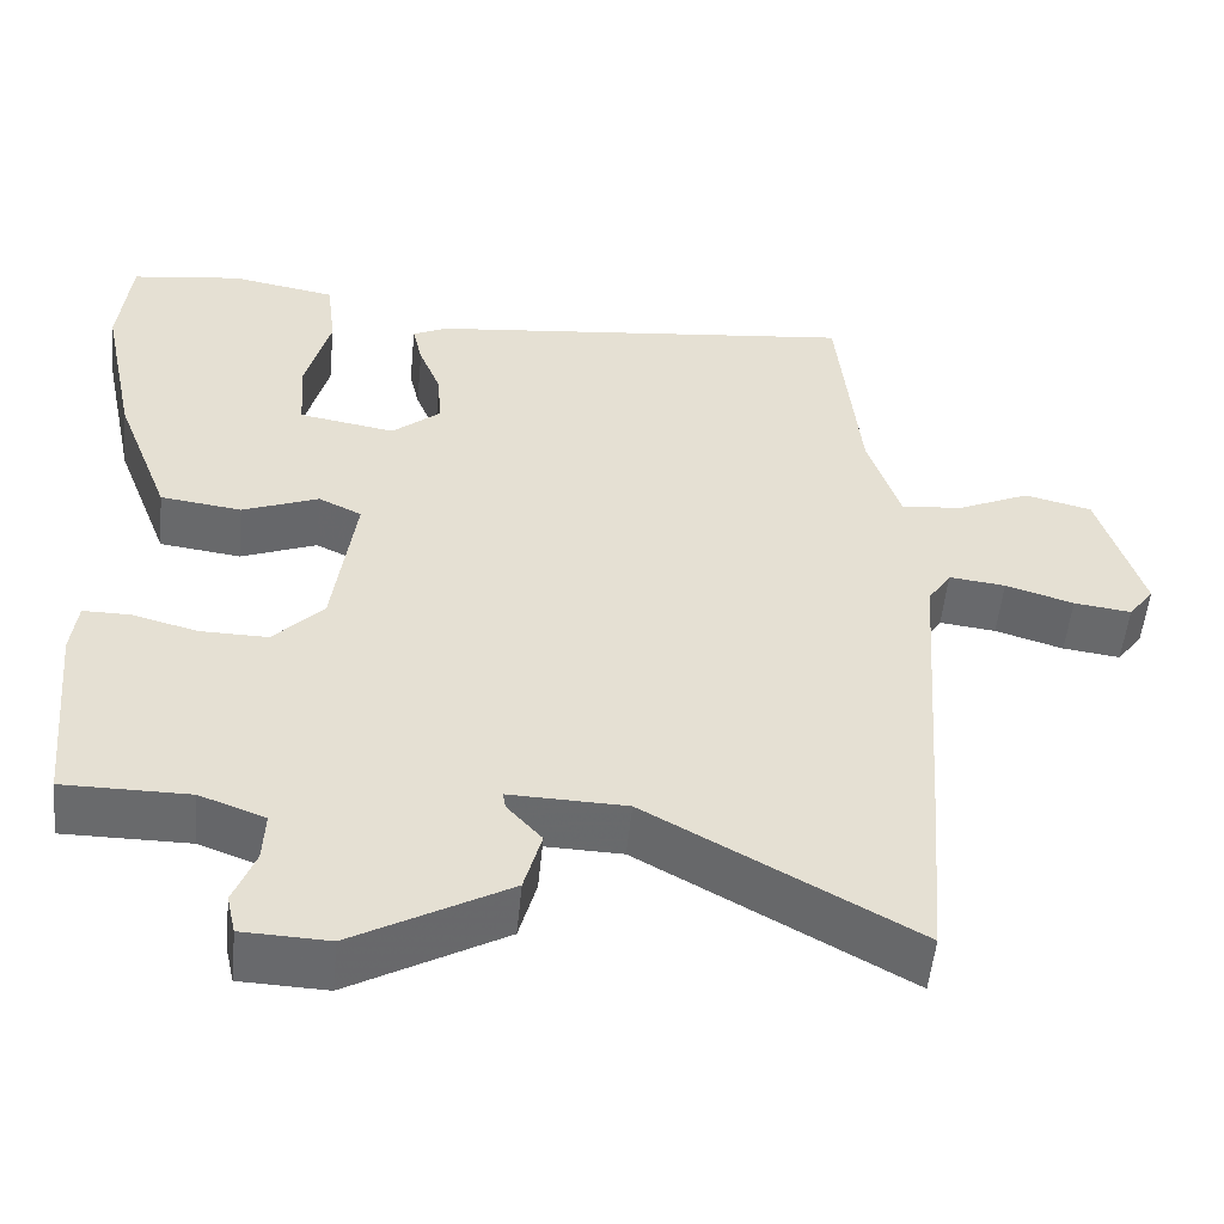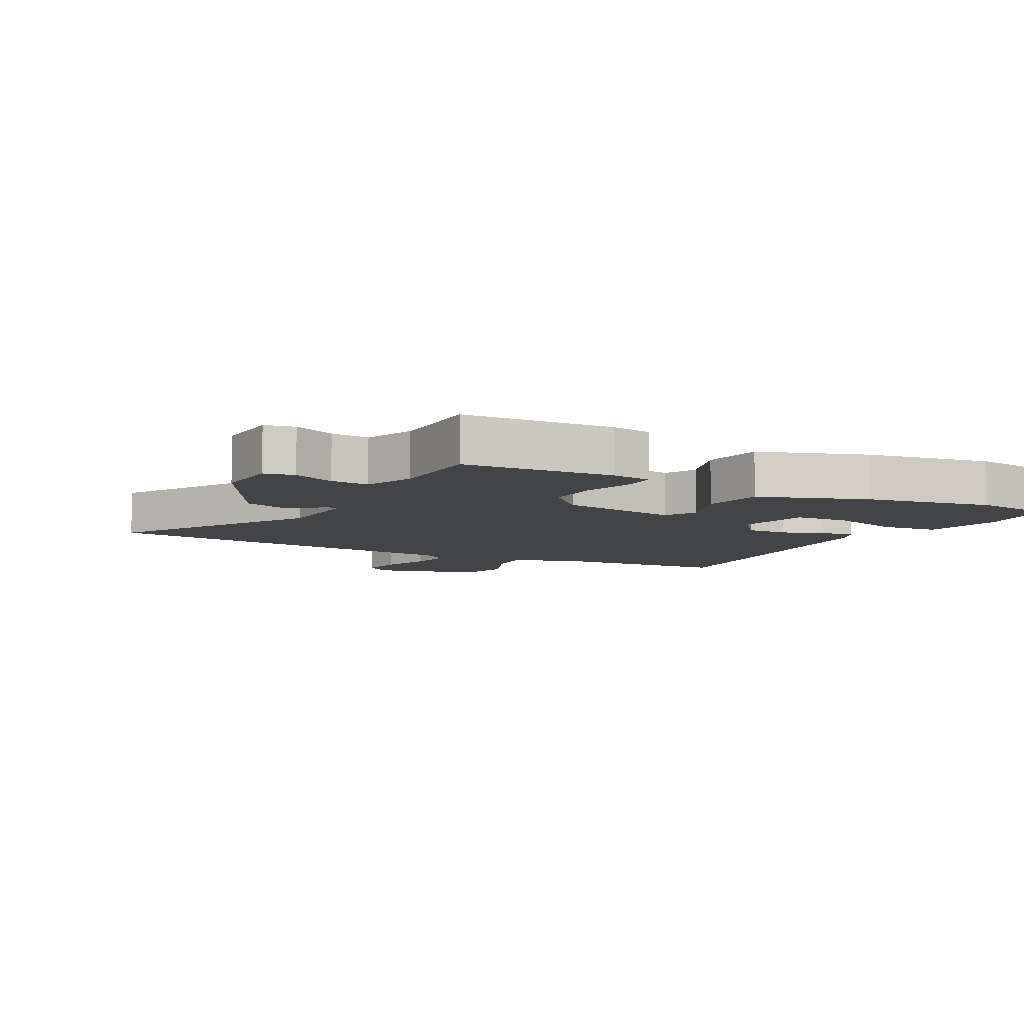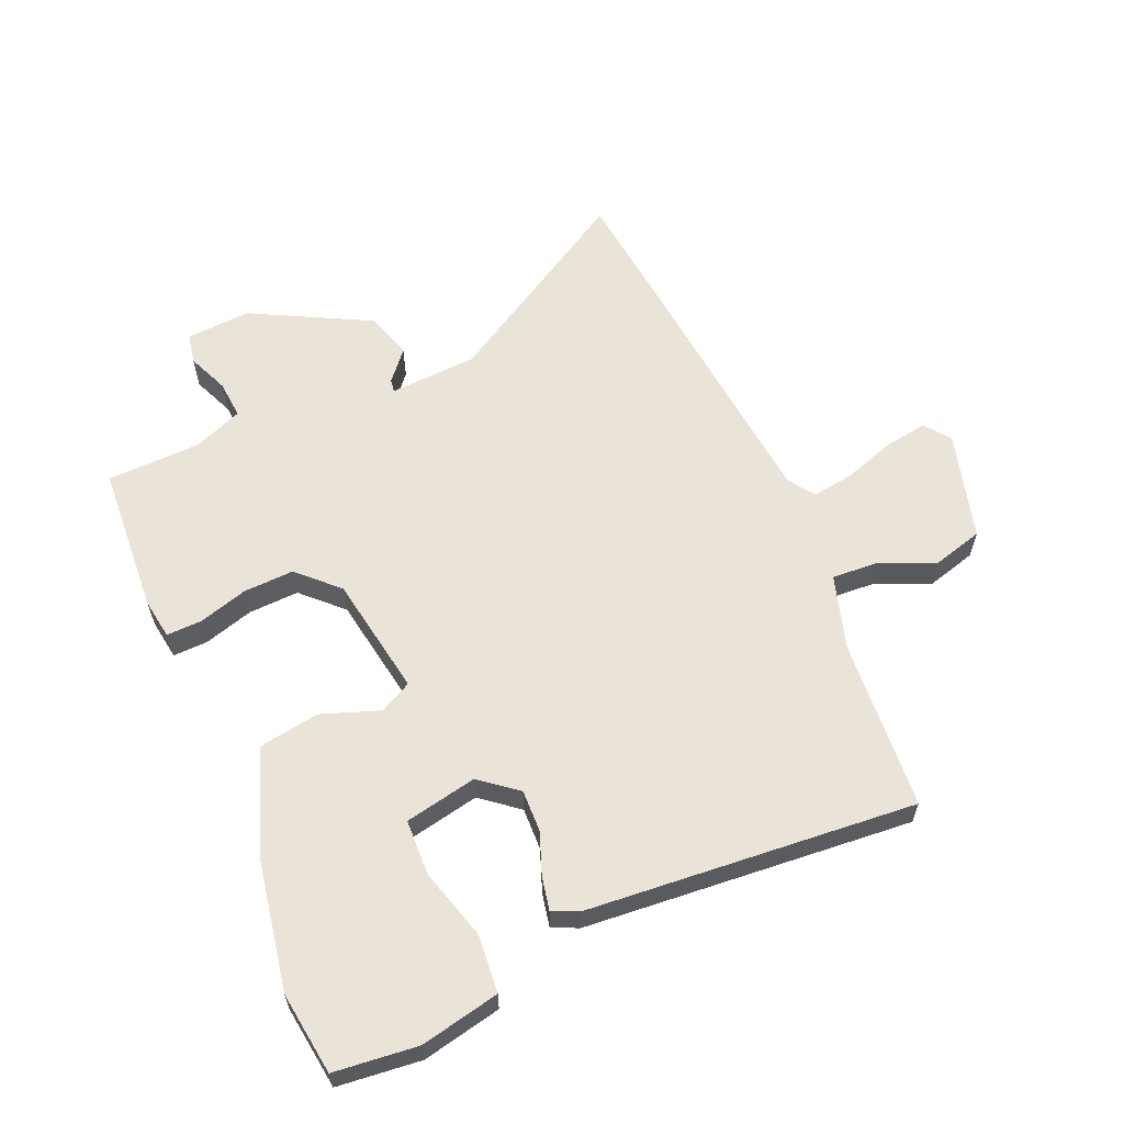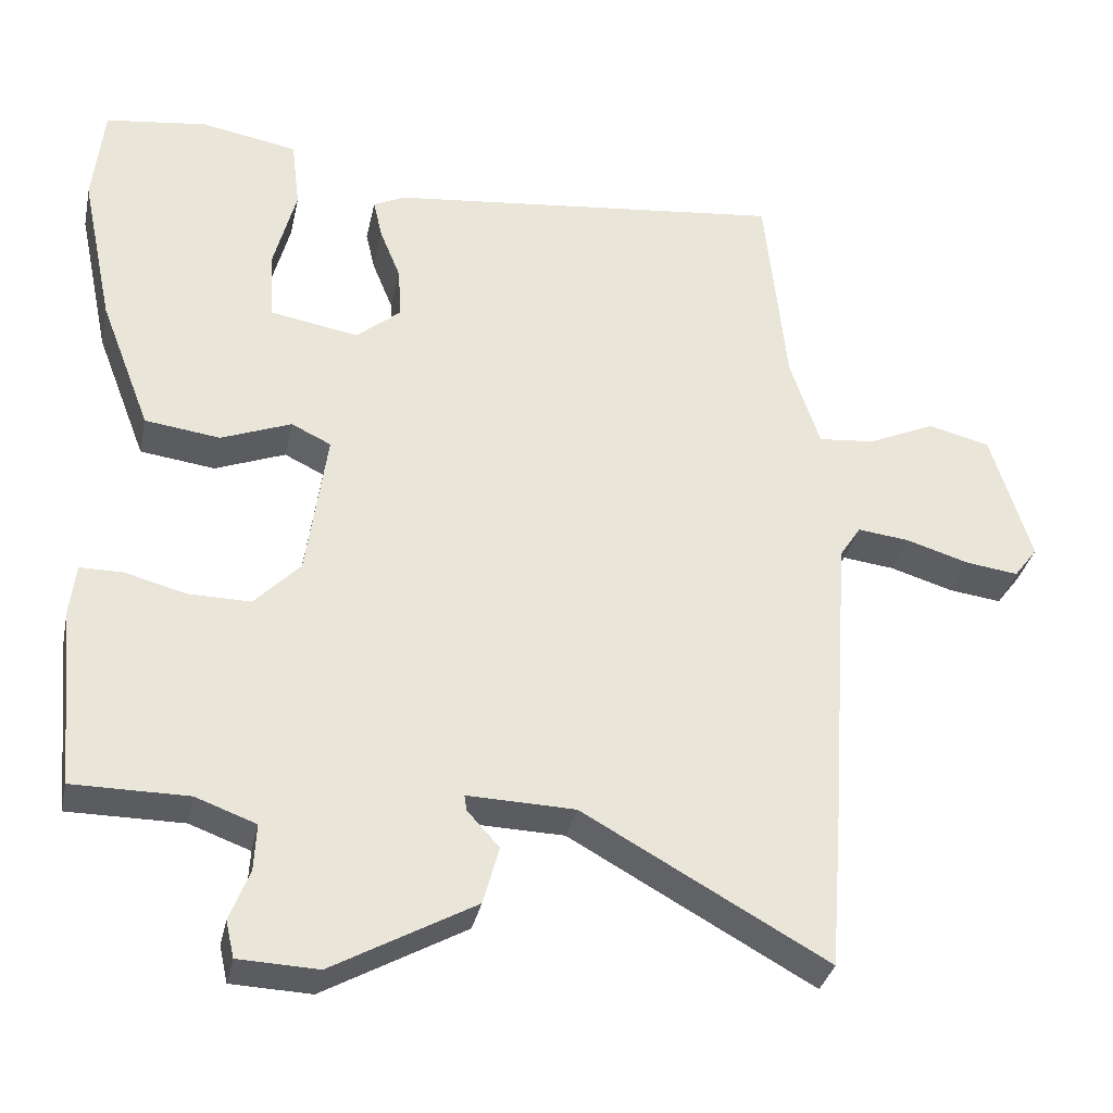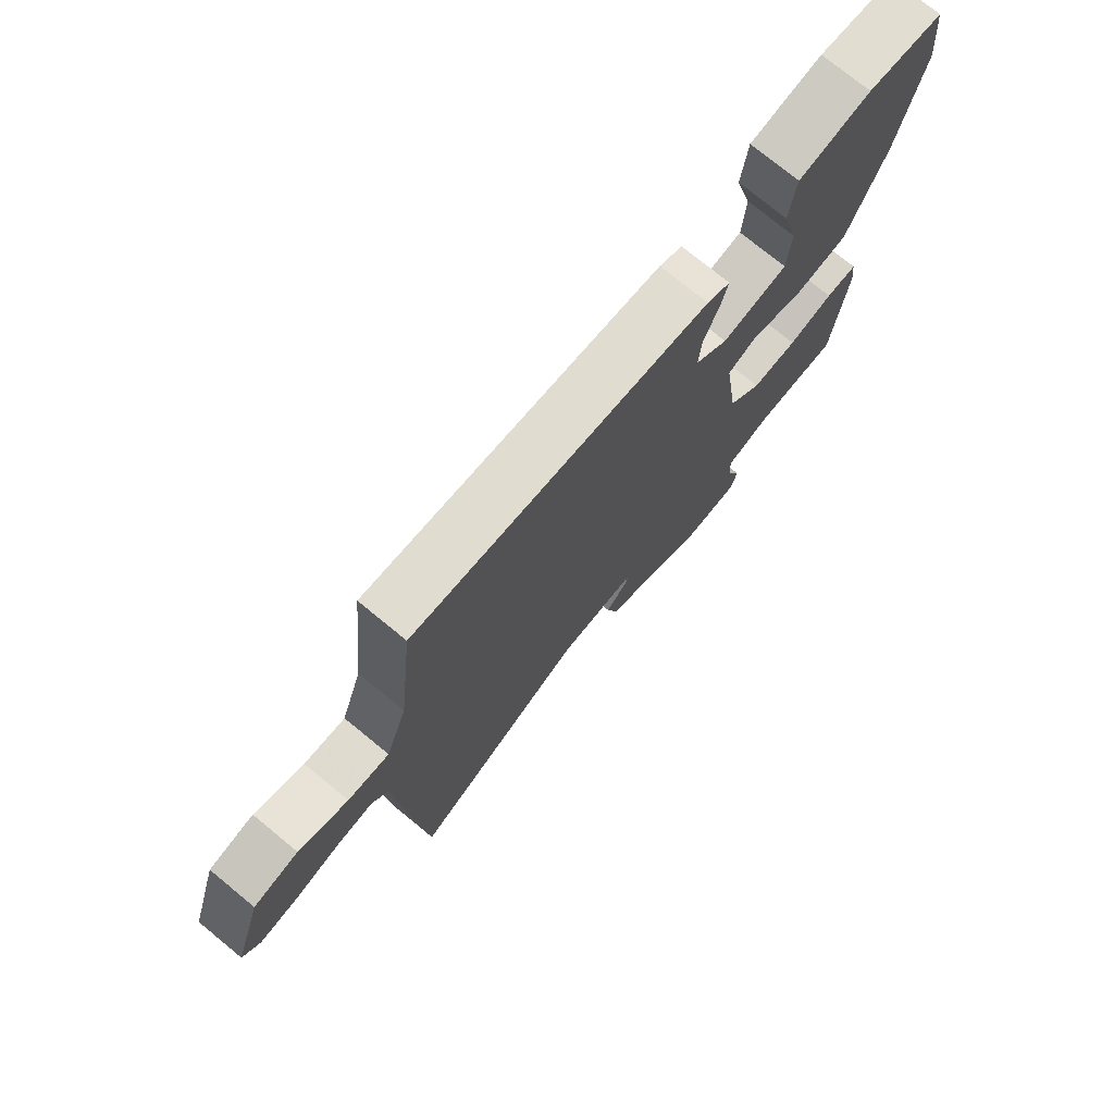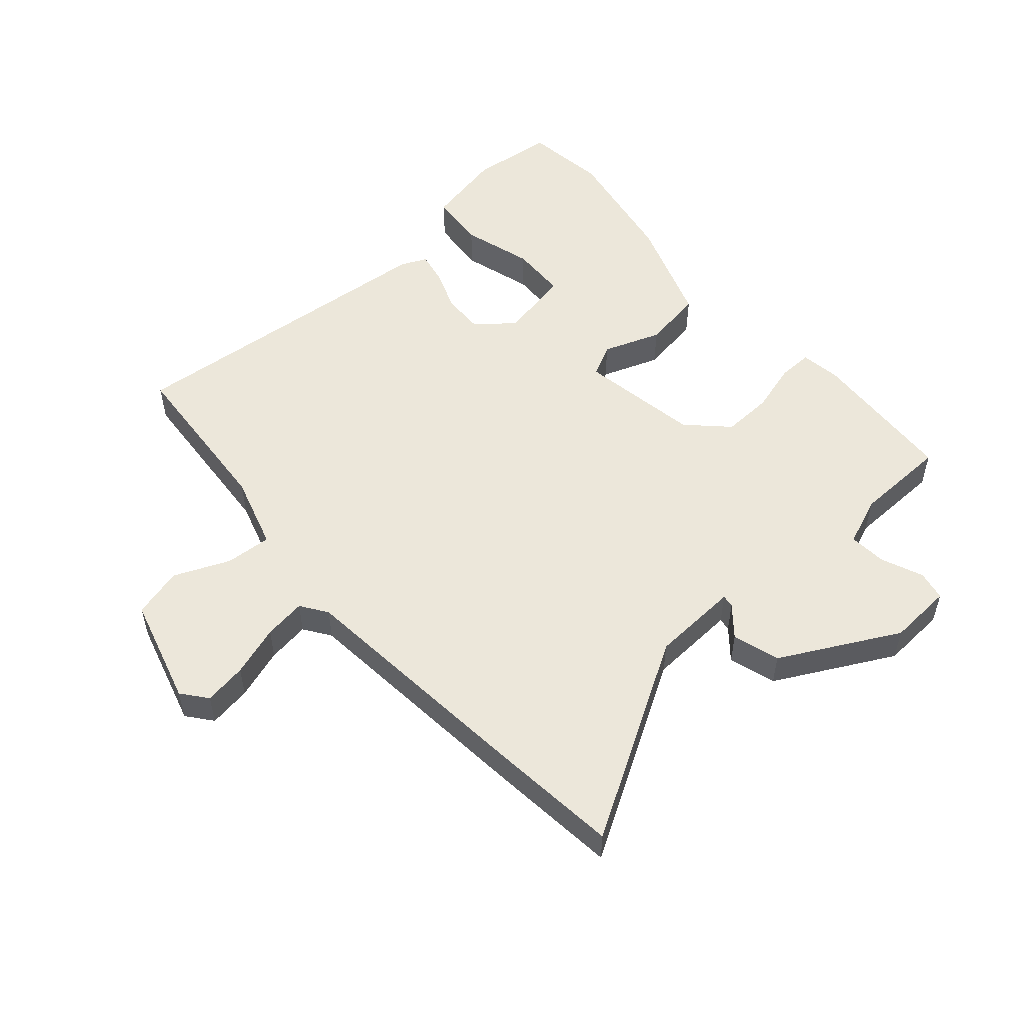
<metadata>
{"format":"obj","ext":"obj","renderer":"f3d","projection":"perspective","resolution":1024,"background":"white","views":[{"elev":-52.9,"azim":-5.6,"up":"+Z"},{"elev":-7.9,"azim":-119.8,"up":"+Y"},{"elev":60.9,"azim":-25.0,"up":"+Y"},{"elev":-33.6,"azim":-11.9,"up":"+Z"},{"elev":75.4,"azim":129.3,"up":"+Z"},{"elev":53.1,"azim":137.3,"up":"+Y"}]}
</metadata>
<code>
v -0.451 0.07 -0.517
v -0.473 0.07 -0.278
v -0.465 0.07 -0.213
v -0.409 0.07 -0.213
v -0.329 0.07 -0.234
v -0.248 0.07 -0.235
v -0.188 0.07 -0.173
v -0.161 0.07 0.021
v -0.213 0.07 0.046
v -0.305 0.07 0.01
v -0.403 0.07 0.023
v -0.469 0.07 0.195
v -0.511 0.07 0.396
v -0.497 0.07 0.528
v -0.364 0.07 0.546
v -0.237 0.07 0.523
v -0.226 0.07 0.431
v -0.256 0.07 0.317
v -0.25 0.07 0.227
v -0.134 0.07 0.207
v -0.076 0.07 0.256
v -0.08 0.07 0.323
v -0.107 0.07 0.39
v -0.119 0.07 0.442
v -0.078 0.07 0.462
v 0.446 0.07 0.521
v 0.474 0.07 0.249
v 0.513 0.07 0.131
v 0.587 0.07 0.138
v 0.675 0.07 0.178
v 0.756 0.07 0.158
v 0.809 0.07 -0.014
v 0.778 0.07 -0.055
v 0.709 0.07 -0.046
v 0.627 0.07 -0.021
v 0.559 0.07 -0.013
v 0.531 0.07 -0.056
v 0.503 0.07 -0.457
v 0.487 0.07 -0.661
v 0.168 0.07 -0.483
v 0.027 0.07 -0.479
v 0.03 0.07 -0.499
v 0.072 0.07 -0.546
v 0.051 0.07 -0.622
v -0.135 0.07 -0.726
v -0.239 0.07 -0.722
v -0.25 0.07 -0.674
v -0.224 0.07 -0.607
v -0.221 0.07 -0.546
v -0.3 0.07 -0.517
v -0.451 0 -0.517
v -0.473 0 -0.278
v -0.465 0 -0.213
v -0.409 0 -0.213
v -0.329 0 -0.234
v -0.248 0 -0.235
v -0.188 0 -0.173
v -0.161 0 0.021
v -0.213 0 0.046
v -0.305 0 0.01
v -0.403 0 0.023
v -0.469 0 0.195
v -0.511 0 0.396
v -0.497 0 0.528
v -0.364 0 0.546
v -0.237 0 0.523
v -0.226 0 0.431
v -0.256 0 0.317
v -0.25 0 0.227
v -0.134 0 0.207
v -0.076 0 0.256
v -0.08 0 0.323
v -0.107 0 0.39
v -0.119 0 0.442
v -0.078 0 0.462
v 0.446 0 0.521
v 0.474 0 0.249
v 0.513 0 0.131
v 0.587 0 0.138
v 0.675 0 0.178
v 0.756 0 0.158
v 0.809 0 -0.014
v 0.778 0 -0.055
v 0.709 0 -0.046
v 0.627 0 -0.021
v 0.559 0 -0.013
v 0.531 0 -0.056
v 0.503 0 -0.457
v 0.487 0 -0.661
v 0.168 0 -0.483
v 0.027 0 -0.479
v 0.03 0 -0.499
v 0.072 0 -0.546
v 0.051 0 -0.622
v -0.135 0 -0.726
v -0.239 0 -0.722
v -0.25 0 -0.674
v -0.224 0 -0.607
v -0.221 0 -0.546
v -0.3 0 -0.517
f 46 47 48
f 45 46 48
f 44 45 48
f 43 44 48
f 42 43 48
f 41 42 48 49
f 37 38 39 40
f 36 37 40 41
f 33 34 35
f 32 33 35
f 31 32 35
f 30 31 35
f 29 30 35
f 28 29 35 36
f 41 49 50
f 36 41 50
f 28 36 50
f 27 28 50
f 25 26 27
f 24 25 27
f 23 24 27
f 22 23 27
f 16 17 18
f 15 16 18
f 14 15 18
f 13 14 18
f 12 13 18
f 11 12 18
f 11 18 19
f 11 19 20
f 10 11 20
f 9 10 20
f 3 4 5
f 2 3 5
f 1 2 5
f 50 1 5
f 50 5 6
f 27 50 6 7
f 21 22 27
f 20 21 27
f 9 20 27
f 8 9 27
f 7 8 27
f 98 97 96
f 98 96 95
f 98 95 94
f 98 94 93
f 98 93 92
f 99 98 92 91
f 90 89 88 87
f 91 90 87 86
f 85 84 83
f 85 83 82
f 85 82 81
f 85 81 80
f 85 80 79
f 86 85 79 78
f 100 99 91
f 100 91 86
f 100 86 78
f 100 78 77
f 77 76 75
f 77 75 74
f 77 74 73
f 77 73 72
f 68 67 66
f 68 66 65
f 68 65 64
f 68 64 63
f 68 63 62
f 68 62 61
f 69 68 61
f 70 69 61
f 70 61 60
f 70 60 59
f 55 54 53
f 55 53 52
f 55 52 51
f 55 51 100
f 56 55 100
f 57 56 100 77
f 77 72 71
f 77 71 70
f 77 70 59
f 77 59 58
f 77 58 57
f 1 51 52 2
f 2 52 53 3
f 3 53 54 4
f 4 54 55 5
f 5 55 56 6
f 6 56 57 7
f 7 57 58 8
f 8 58 59 9
f 9 59 60 10
f 10 60 61 11
f 11 61 62 12
f 12 62 63 13
f 13 63 64 14
f 14 64 65 15
f 15 65 66 16
f 16 66 67 17
f 17 67 68 18
f 18 68 69 19
f 19 69 70 20
f 20 70 71 21
f 21 71 72 22
f 22 72 73 23
f 23 73 74 24
f 24 74 75 25
f 25 75 76 26
f 26 76 77 27
f 27 77 78 28
f 28 78 79 29
f 29 79 80 30
f 30 80 81 31
f 31 81 82 32
f 32 82 83 33
f 33 83 84 34
f 34 84 85 35
f 35 85 86 36
f 36 86 87 37
f 37 87 88 38
f 38 88 89 39
f 39 89 90 40
f 40 90 91 41
f 41 91 92 42
f 42 92 93 43
f 43 93 94 44
f 44 94 95 45
f 45 95 96 46
f 46 96 97 47
f 47 97 98 48
f 48 98 99 49
f 49 99 100 50
f 50 100 51 1

</code>
